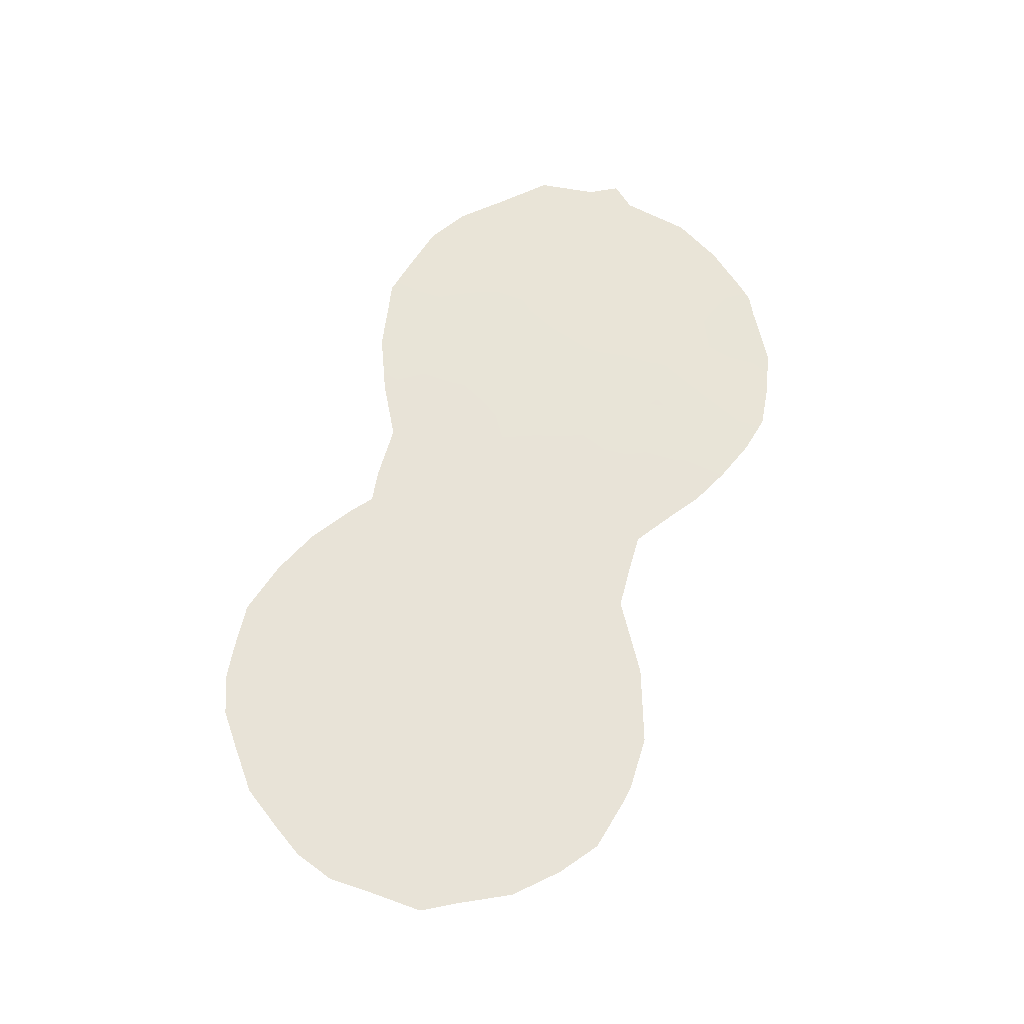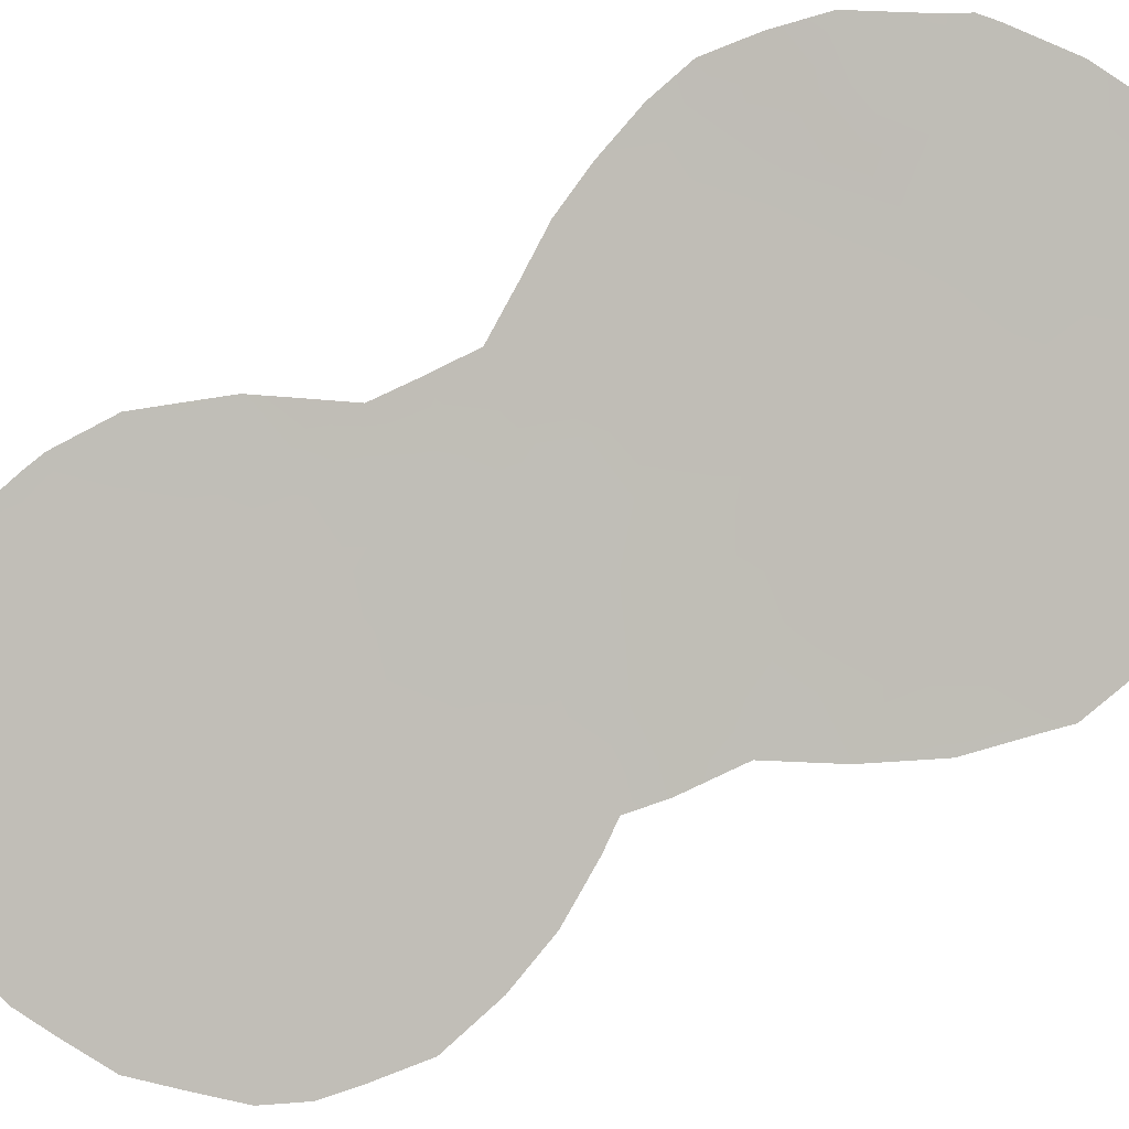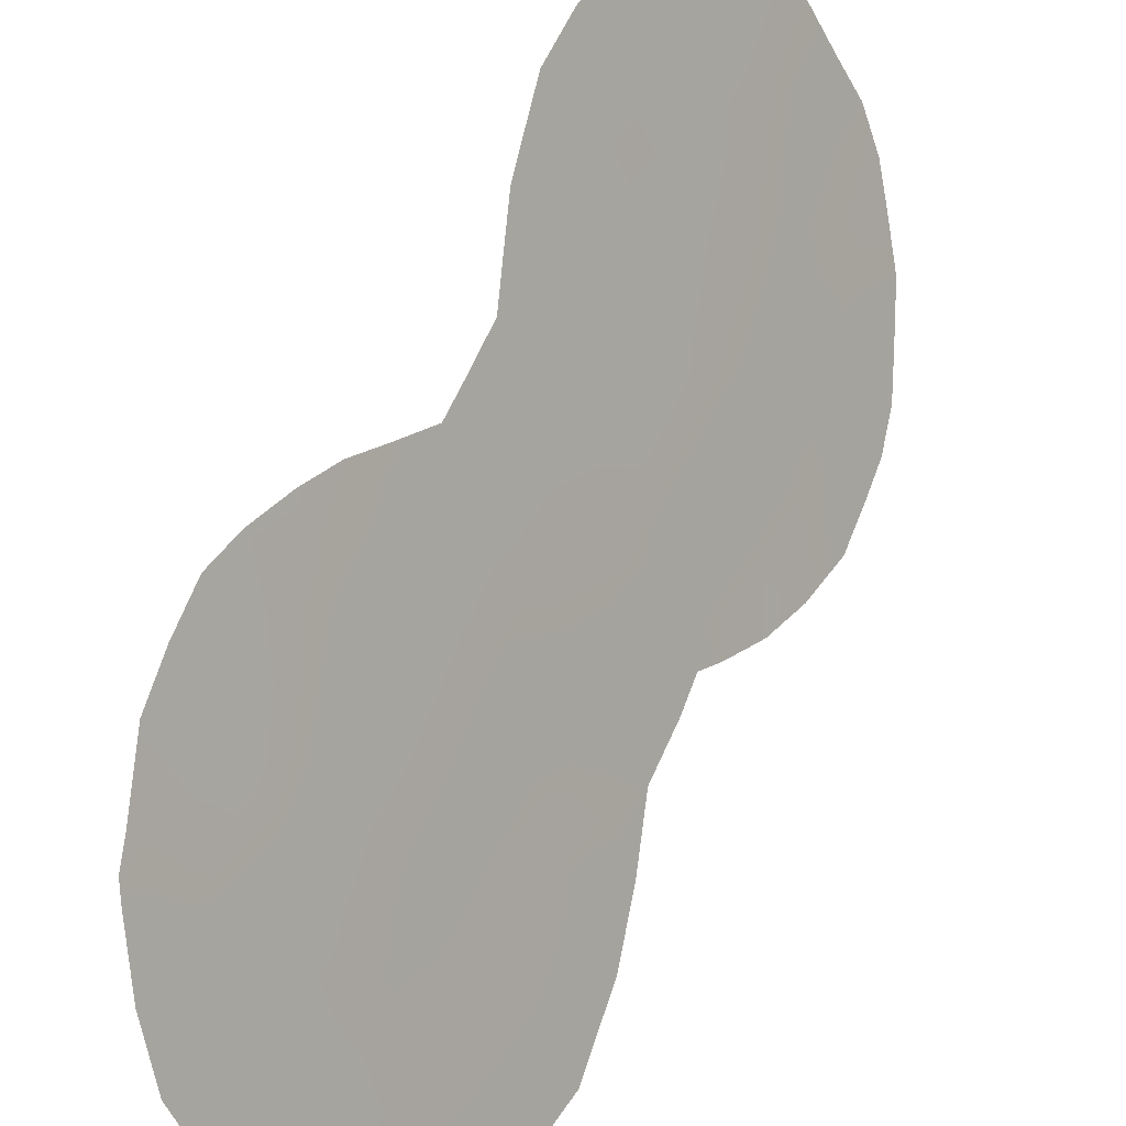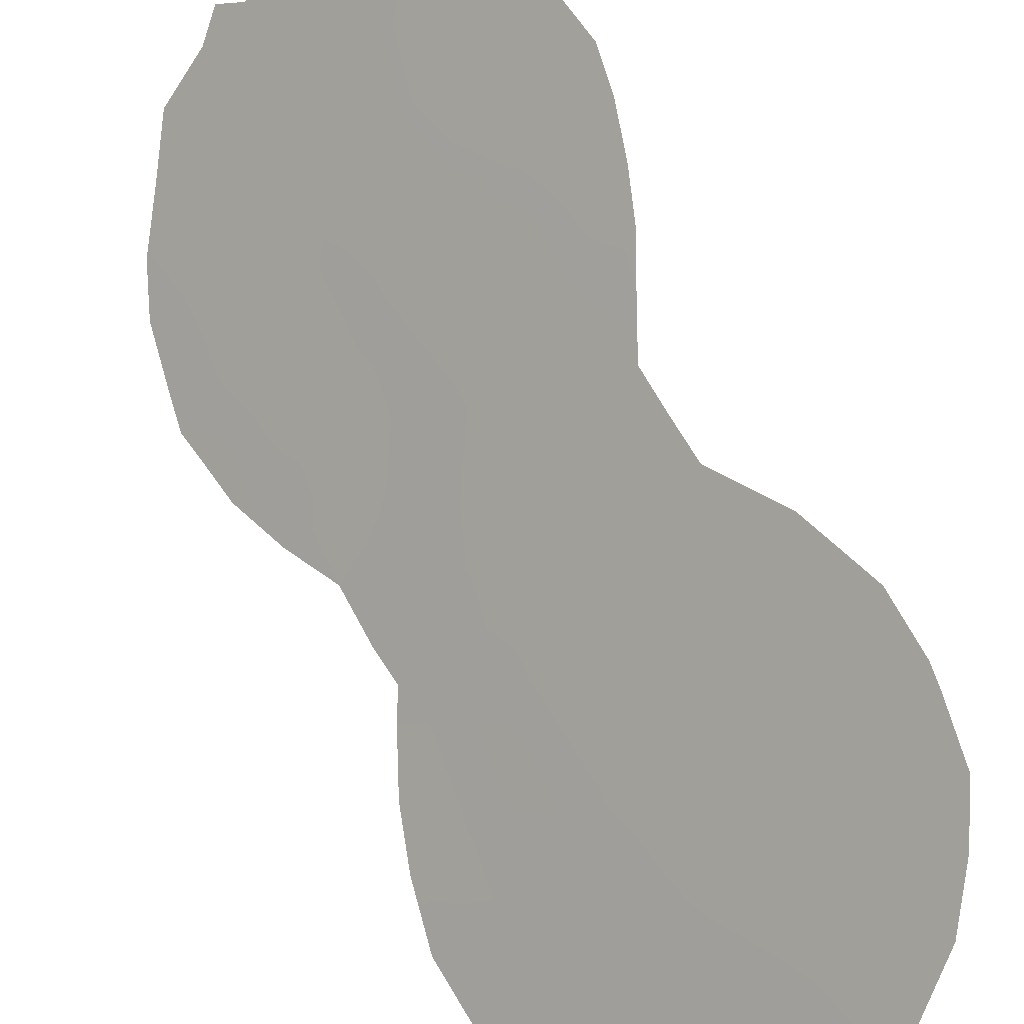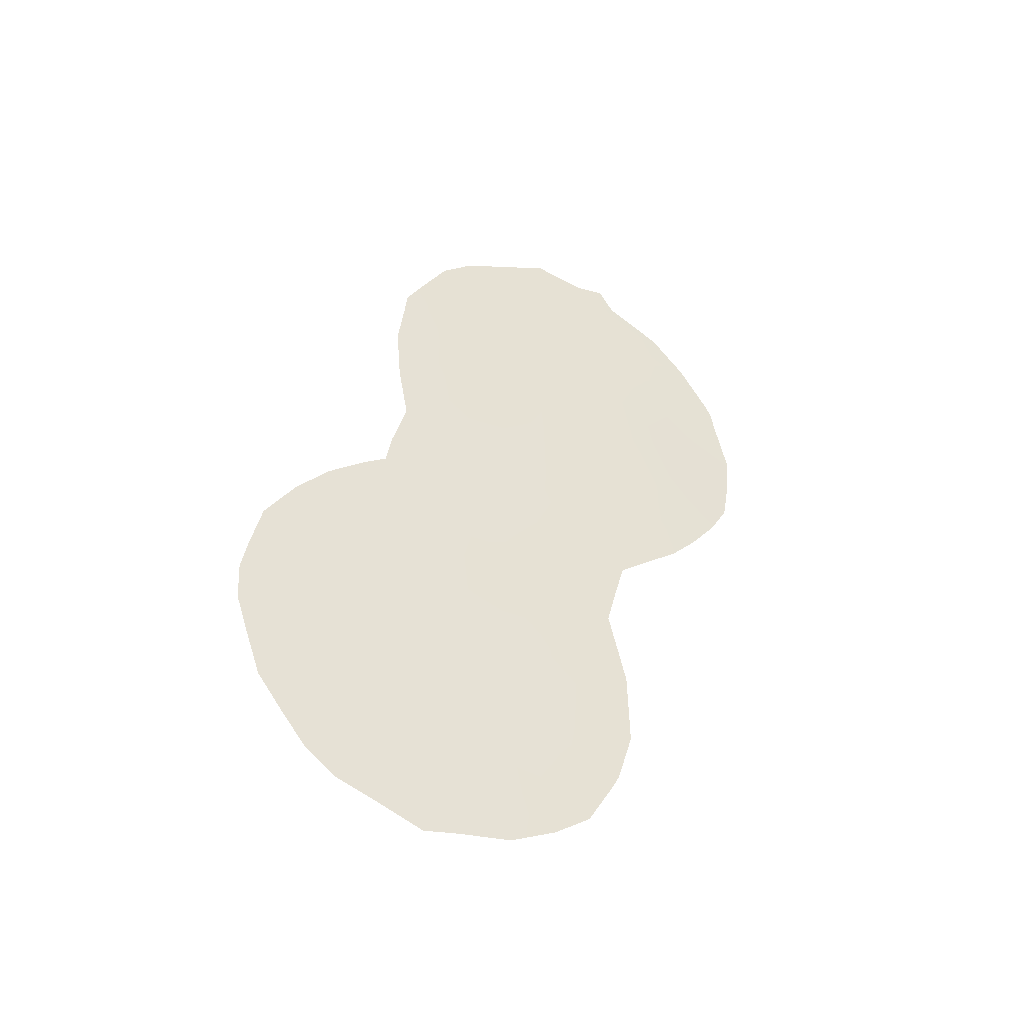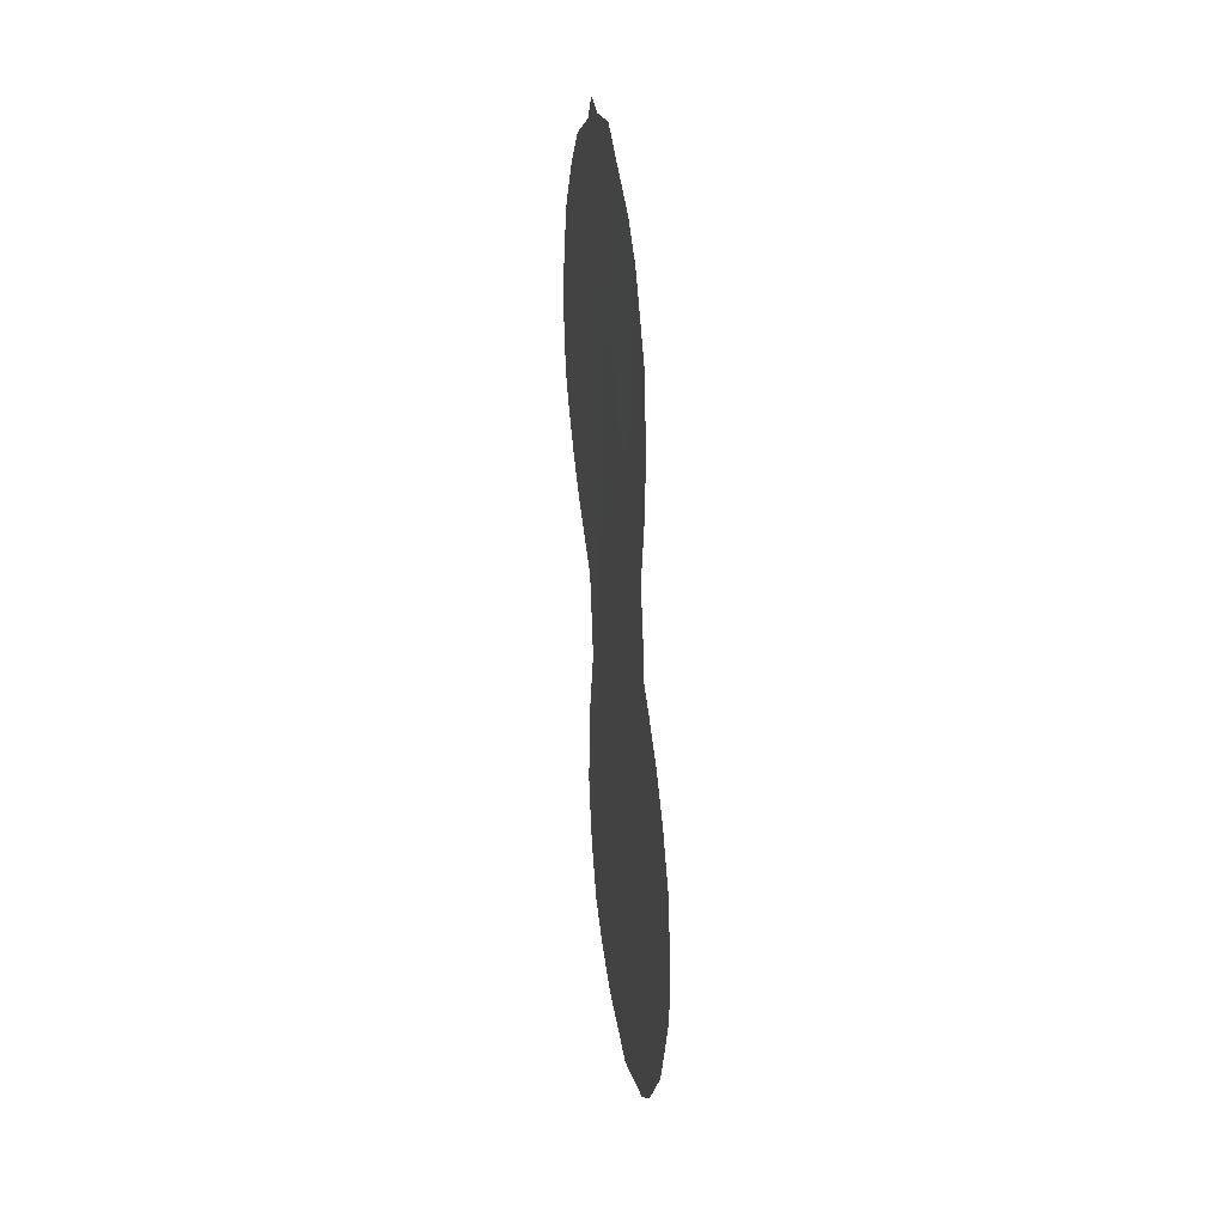
<metadata>
{"format":"obj","ext":"obj","renderer":"f3d","projection":"perspective","resolution":1024,"background":"white","views":[{"elev":-27.6,"azim":121.3,"up":"+Z"},{"elev":-37.2,"azim":-74.6,"up":"+Y"},{"elev":71.9,"azim":14.4,"up":"+Y"},{"elev":48.4,"azim":142.6,"up":"+Y"},{"elev":-44.1,"azim":97.9,"up":"+Z"},{"elev":27.3,"azim":25.9,"up":"+Z"}]}
</metadata>
<code>
v 67.33 66.25 -31.05
v 69.69 63 -27.88
v 65.28 69.21 -19.05
v 70.72 61.52 -29.09
v 65.34 69.12 -22.18
v 66.33 67.77 -19.31
v 71.71 60.14 -28.18
v 66.44 67.63 -21.09
v 67.05 66.76 -16.29
v 69.65 62.93 -34.36
v 66.15 67.99 -23.91
v 67.54 66.04 -25.78
v 70.71 61.46 -33.34
v 66.08 68.12 -17.62
v 68.56 64.53 -31.14
v 67.23 66.52 -18.04
v 67.56 66.06 -21.75
v 68.7 64.44 -22.55
v 67.67 65.74 -32.68
v 69.68 62.94 -32.3
v 69.07 63.95 -19.81
v 68.67 64.41 -28.86
v 68.65 64.47 -26.74
v 69.75 62.96 -23.61
v 70.05 62.57 -19.15
v 70.68 61.61 -27.04
v 67.42 66.26 -19.87
v 70.73 61.48 -31.24
v 68.34 64.97 -18.67
v 68.58 64.46 -33.56
v 69.69 62.96 -30.06
v 69.27 63.67 -17.72
v 67.51 66.12 -23.85
v 68.69 64.45 -24.67
v 71.78 60 -30.16
v 68.06 65.26 -29.35
v 68.19 65.19 -16.69
v 69.68 63.04 -25.74
v 68.58 64.62 -20.55
v 70.75 61.38 -34.3
v 65.12 69.45 -18.56
v 71.84 59.88 -32.36
v 71.69 60.19 -26.94
v 72.07 59.64 -27.97
v 65.99 68.24 -16.73
v 65.01 69.59 -18.86
v 66.76 67.16 -16.1
v 66.97 66.88 -15.57
v 70.76 61.52 -25.38
v 70.42 62.02 -24.33
v 70.49 61.91 -25.05
v 65.18 69.33 -23.25
v 64.93 69.69 -22.5
v 66.8 67.08 -25.89
v 70.38 62.11 -19.58
v 68.09 65.33 -15.58
v 68.66 64.52 -16.11
v 64.96 69.66 -19.34
v 64.78 69.9 -20.6
v 65.93 68.29 -24.72
v 65.55 68.81 -24.04
v 70.24 62.28 -23.21
v 69.62 62.97 -34.96
v 67.05 66.69 -27.6
v 71.18 60.8 -33.77
v 64.83 69.83 -21.56
v 67.87 65.44 -34.04
v 69.76 62.98 -17.37
v 72.23 59.37 -30.56
v 72.27 59.33 -29.72
v 67.39 66.12 -33.44
v 67.06 66.6 -32.44
v 66.95 66.76 -32.09
v 66.76 67.05 -30.95
v 66.8 67.02 -29.27
v 67.37 66.33 -15.73
v 70.34 62.17 -19.03
v 69.15 63.64 -34.78
v 69.33 63.59 -16.71
v 70.38 62.09 -21.95
v 65.9 68.36 -21.69
v 65.9 68.36 -20.68
v 65.86 68.41 -22.9
v 66.5 67.52 -23.03
v 70.2 62.18 -33.87
v 70.24 62.1 -34.58
v 65.63 68.74 -18.38
v 65.51 68.91 -17.57
v 71.2 60.87 -27.57
v 71.11 61.01 -26.76
v 69.67 63.04 -26.8
v 70.19 62.3 -27.42
v 70.18 62.32 -26.4
v 66.8 67.09 -23.96
v 67.05 66.75 -23.18
v 71.27 60.79 -26.1
v 70.7 61.59 -26.17
v 66.85 67.05 -19.58
v 67.33 66.39 -18.96
v 66.76 67.18 -18.69
v 67.63 65.9 -26.84
v 68.15 65.17 -27.24
v 68.14 65.19 -26.25
v 69.71 63.01 -24.69
v 70.23 62.27 -25.39
v 70.14 62.41 -24.36
v 66.39 67.7 -20.16
v 67.13 66.66 -17.12
v 67.71 65.86 -17.37
v 68.08 65.33 -21.16
v 68.12 65.26 -22.14
v 68.67 64.5 -21.54
v 67.99 65.45 -20.21
v 67.5 66.15 -20.8
v 65.85 68.44 -19.49
v 66.19 67.97 -18.49
v 66.65 67.32 -17.8
v 66.56 67.45 -16.87
v 66.38 67.7 -16.42
v 66.44 67.62 -22.06
v 66.93 66.94 -20.48
v 66.99 66.85 -21.41
v 67.02 66.8 -22.32
v 71.26 60.71 -31.78
v 70.72 61.47 -32.31
v 70.45 62 -20.63
v 70.2 62.22 -31.76
v 70.2 62.23 -30.66
v 69.68 62.96 -31.18
v 70.19 62.2 -32.85
v 69.67 62.93 -33.42
v 69.09 63.74 -34.01
v 69.18 63.63 -32.88
v 68.13 65.25 -23.18
v 68.14 65.22 -24.23
v 68.7 64.44 -23.61
v 70.73 61.49 -30.16
v 71.27 60.73 -30.7
v 71.27 60.74 -29.64
v 65.38 69.07 -20.03
v 67.7 65.77 -28.62
v 67.24 66.41 -28.48
v 67.41 66.17 -29.34
v 68.65 64.42 -29.96
v 68.17 65.08 -30.33
v 68.67 64.43 -27.78
v 68.16 65.14 -28.25
v 69.17 63.74 -27.29
v 69.19 63.69 -28.37
v 68.67 64.46 -25.71
v 68.16 65.18 -25.24
v 69.16 63.76 -26.22
v 70.7 61.56 -28.03
v 71.24 60.8 -28.6
v 69.81 62.89 -22.48
v 69.27 63.66 -21.95
v 69.26 63.66 -23.02
v 70.2 62.27 -28.49
v 69.19 63.67 -29.46
v 69.15 63.7 -30.59
v 66.93 66.85 -28.4
v 68.27 65.07 -17.7
v 68.79 64.34 -18.14
v 65.35 69.11 -21.15
v 67.57 66.04 -22.73
v 69.62 63.17 -19.43
v 69.53 63.3 -20.36
v 66.52 67.48 -24.82
v 66.36 67.69 -25.28
v 71.22 60.76 -32.82
v 71.47 60.4 -33.17
v 69.23 63.69 -24.11
v 68.07 65.18 -33.15
v 67.2 66.51 -26.6
v 66.93 66.87 -26.77
v 70.2 62.24 -29.57
v 69.69 63.08 -18.42
v 70.09 62.51 -18.31
v 68.46 64.81 -19.59
v 68.79 64.34 -19
v 67.7 65.84 -24.8
v 71.76 60.02 -31.17
v 72.06 59.6 -31.39
v 71.78 60.03 -29.18
v 72.19 59.44 -28.99
v 67.8 65.73 -18.33
v 67.66 65.81 -30.21
v 67.12 66.57 -30.15
v 66.78 67.04 -30.13
v 67.52 65.97 -31.9
v 68.11 65.15 -32.04
v 67.91 65.44 -31.1
v 69.7 62.97 -28.97
v 67.15 66.6 -24.86
v 68.66 64.36 -32.36
v 67.59 66.02 -16.42
v 67.89 65.6 -19.26
v 69.16 63.68 -31.72
v 68.47 64.59 -34.57
v 69.19 63.74 -25.17
v 69.23 63.73 -18.73
v 68.76 64.39 -17.13
v 69.84 62.86 -21.24
v 70.01 62.63 -20.11
v 67.66 65.85 -27.79
v 69.17 63.79 -20.93
f 81 82 164
f 85 10 86
f 7 44 43
f 26 89 90
f 14 45 88
f 91 92 93
f 3 41 46
f 9 48 47
f 94 95 84
f 90 96 97
f 98 99 100
f 101 102 103
f 104 105 106
f 62 106 50
f 115 82 107
f 108 109 196
f 5 53 52
f 110 111 112
f 113 114 110
f 87 115 116
f 117 108 118
f 118 47 119
f 116 100 117
f 114 121 122
f 120 123 122
f 124 125 170
f 127 128 129
f 85 130 131
f 132 131 133
f 37 57 56
f 134 135 136
f 137 138 139
f 141 142 143
f 144 36 145
f 146 102 147
f 148 146 149
f 11 61 60
f 103 150 151
f 24 106 62
f 152 148 91
f 89 153 154
f 155 156 157
f 93 97 105
f 92 158 153
f 159 144 160
f 75 142 161
f 98 107 121
f 202 162 163
f 13 40 65
f 123 95 165
f 204 166 167
f 168 60 169
f 170 65 171
f 125 127 130
f 172 157 136
f 174 54 175
f 137 176 128
f 179 21 180
f 151 135 181
f 124 182 138
f 182 42 183
f 184 154 139
f 35 69 70
f 184 70 185
f 186 162 109
f 140 59 164
f 19 72 71
f 1 74 73
f 187 143 188
f 188 75 189
f 190 191 192
f 145 187 192
f 159 193 149
f 194 12 181
f 195 191 173
f 9 196 76
f 113 179 197
f 25 77 178
f 165 134 111
f 129 160 198
f 133 198 195
f 197 186 99
f 176 158 193
f 168 194 94
f 32 68 79
f 10 78 63
f 9 76 48
f 200 104 172
f 163 180 201
f 152 200 150
f 201 166 177
f 147 141 36
f 37 202 57
f 12 174 101
f 25 55 77
f 3 46 58
f 5 81 164
f 81 8 82
f 164 82 140
f 84 83 11
f 63 86 10
f 13 85 40
f 86 40 85
f 88 87 14
f 3 87 41
f 88 41 87
f 89 43 90
f 43 89 7
f 96 90 43
f 38 91 93
f 91 2 92
f 93 92 26
f 11 94 84
f 94 33 95
f 26 90 97
f 97 96 49
f 6 98 100
f 98 27 99
f 100 99 16
f 12 101 103
f 101 205 102
f 103 102 23
f 24 104 106
f 104 38 105
f 106 105 51
f 106 51 50
f 6 115 107
f 115 140 82
f 107 82 8
f 9 108 196
f 108 16 109
f 196 109 37
f 39 110 112
f 110 17 111
f 112 111 18
f 39 113 110
f 113 27 114
f 110 114 17
f 14 87 116
f 87 3 115
f 116 115 6
f 14 117 118
f 117 16 108
f 118 108 9
f 47 118 9
f 14 118 45
f 119 45 118
f 14 116 117
f 116 6 100
f 117 100 16
f 83 84 120
f 120 8 81
f 83 81 5
f 17 114 122
f 114 27 121
f 122 121 8
f 8 120 122
f 120 84 123
f 122 123 17
f 42 124 170
f 124 28 125
f 170 125 13
f 25 204 55
f 126 55 204
f 20 127 129
f 127 28 128
f 129 128 31
f 10 85 131
f 85 13 130
f 131 130 20
f 30 132 133
f 132 10 131
f 133 131 20
f 18 134 136
f 134 33 135
f 136 135 34
f 4 137 139
f 137 28 138
f 139 138 35
f 58 140 3
f 140 58 59
f 36 141 143
f 141 205 142
f 143 142 75
f 15 144 145
f 144 22 36
f 22 146 147
f 146 23 102
f 147 102 205
f 2 148 149
f 148 23 146
f 149 146 22
f 3 140 115
f 12 103 151
f 103 23 150
f 151 150 34
f 38 152 91
f 152 23 148
f 91 148 2
f 7 89 154
f 89 26 153
f 154 153 4
f 24 155 157
f 155 203 156
f 157 156 18
f 38 93 105
f 93 26 97
f 105 97 49
f 51 105 49
f 26 92 153
f 92 2 158
f 153 158 4
f 31 159 160
f 159 22 144
f 160 144 15
f 205 64 142
f 161 142 64
f 27 98 121
f 98 6 107
f 121 107 8
f 32 202 163
f 202 37 162
f 163 162 29
f 5 164 66
f 5 66 53
f 17 123 165
f 123 84 95
f 165 95 33
f 204 25 166
f 167 166 21
f 60 168 11
f 169 54 168
f 83 52 61
f 65 170 13
f 171 42 170
f 13 125 130
f 125 28 127
f 130 127 20
f 34 172 136
f 172 24 157
f 136 157 18
f 30 173 67
f 199 30 67
f 175 64 174
f 28 137 128
f 137 4 176
f 128 176 31
f 178 177 25
f 32 177 68
f 178 68 177
f 29 179 180
f 179 39 21
f 12 151 181
f 151 34 135
f 181 135 33
f 28 124 138
f 124 42 182
f 138 182 35
f 35 182 69
f 183 69 182
f 35 184 139
f 184 7 154
f 139 154 4
f 70 184 35
f 7 184 185
f 185 44 7
f 16 186 109
f 186 29 162
f 109 162 37
f 164 59 66
f 1 187 188
f 187 36 143
f 188 143 75
f 1 188 74
f 189 74 188
f 190 73 72
f 73 190 1
f 19 190 72
f 1 190 192
f 190 19 191
f 192 191 15
f 15 145 192
f 145 36 187
f 192 187 1
f 22 159 149
f 159 31 193
f 149 193 2
f 33 194 181
f 194 54 12
f 30 195 173
f 195 15 191
f 173 191 19
f 56 196 37
f 196 56 76
f 19 71 173
f 67 173 71
f 27 113 197
f 113 39 179
f 197 179 29
f 17 165 111
f 165 33 134
f 111 134 18
f 20 129 198
f 129 31 160
f 198 160 15
f 30 133 195
f 133 20 198
f 195 198 15
f 27 197 99
f 197 29 186
f 99 186 16
f 31 176 193
f 176 4 158
f 193 158 2
f 132 30 199
f 10 132 78
f 199 78 132
f 11 168 94
f 168 54 194
f 94 194 33
f 34 200 172
f 200 38 104
f 172 104 24
f 32 163 201
f 163 29 180
f 201 180 21
f 23 152 150
f 152 38 200
f 150 200 34
f 32 201 177
f 201 21 166
f 177 166 25
f 22 147 36
f 147 205 141
f 79 202 32
f 202 79 57
f 39 112 206
f 112 18 156
f 12 54 174
f 101 174 64
f 155 62 80
f 62 155 24
f 203 155 80
f 203 80 126
f 203 126 204
f 203 204 167
f 52 83 5
f 167 206 203
f 206 156 203
f 205 101 64
f 120 81 83
f 21 206 167
f 206 21 39
f 206 112 156
f 11 83 61

</code>
